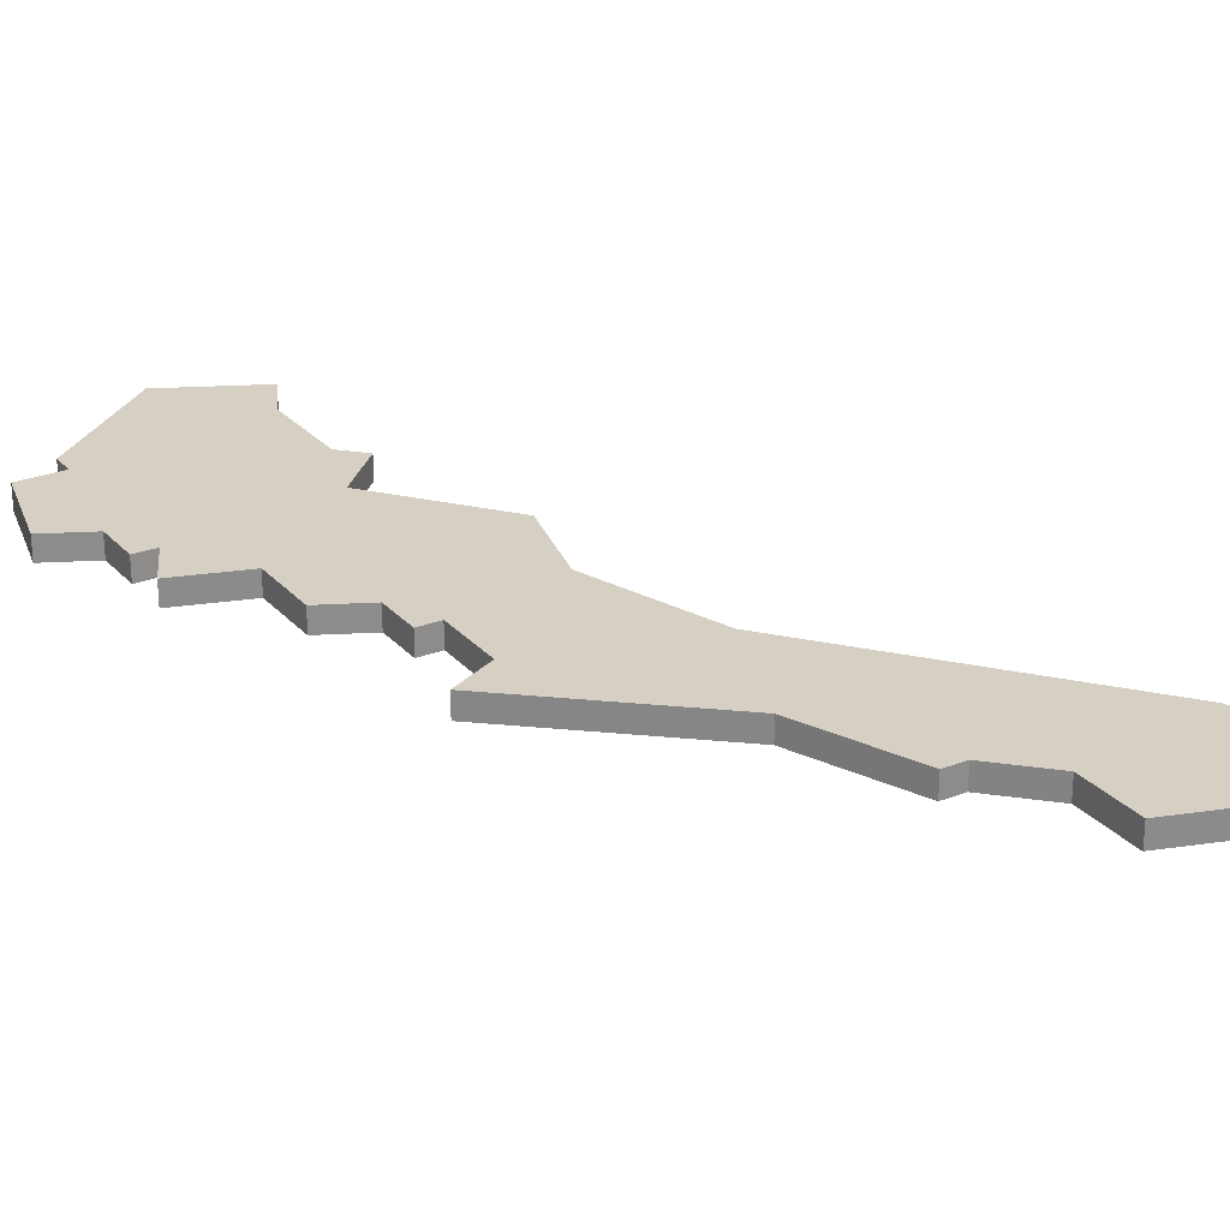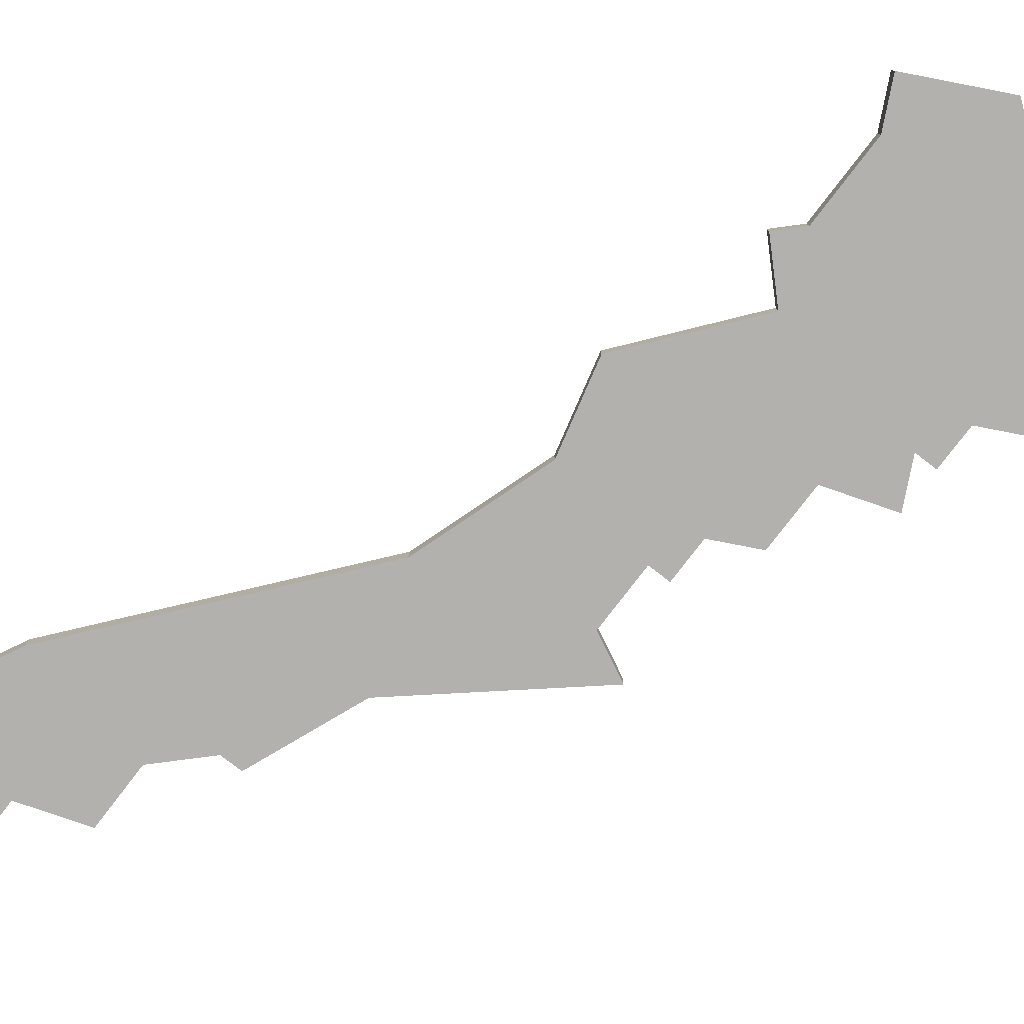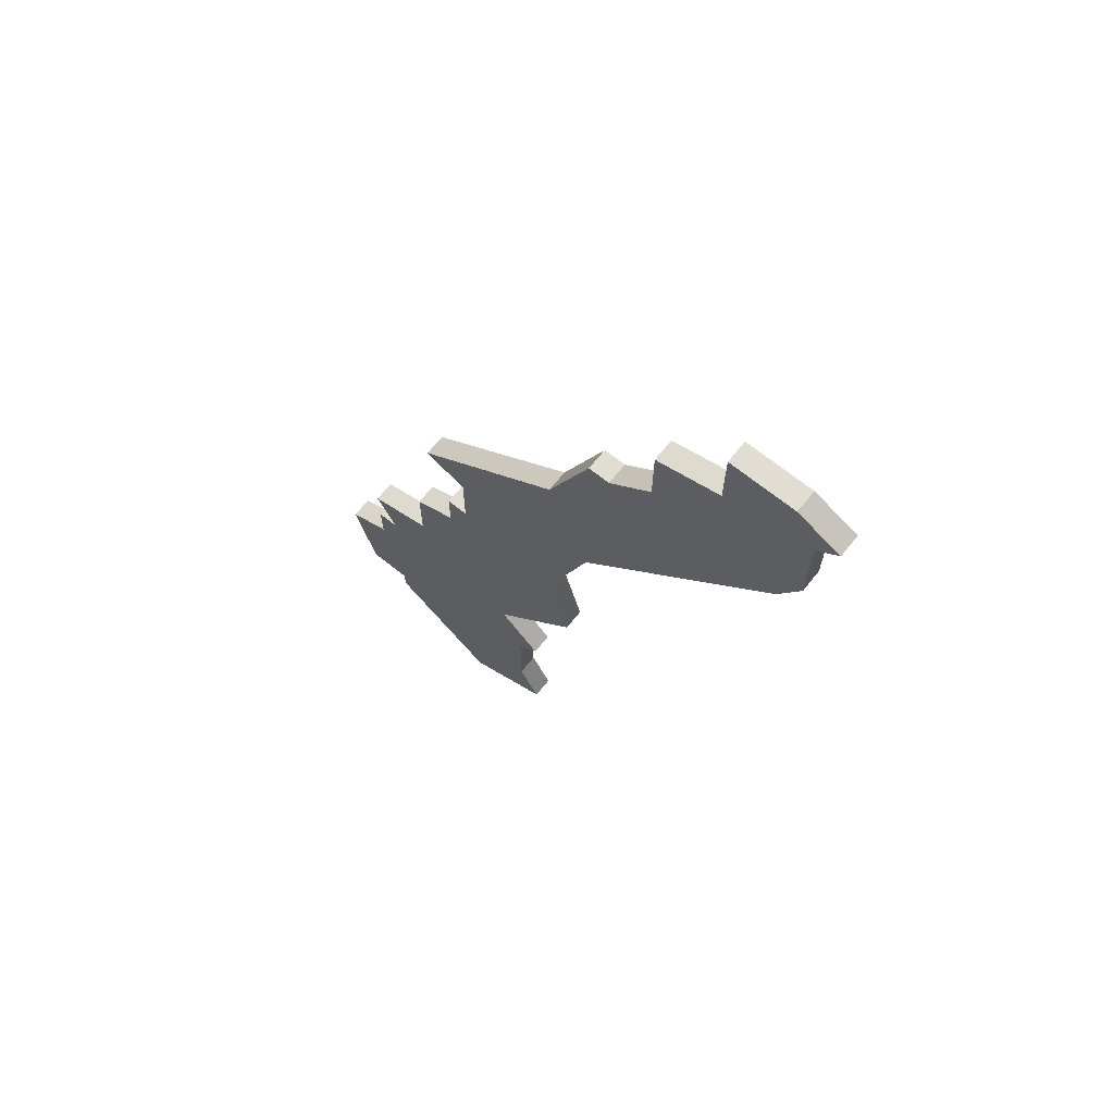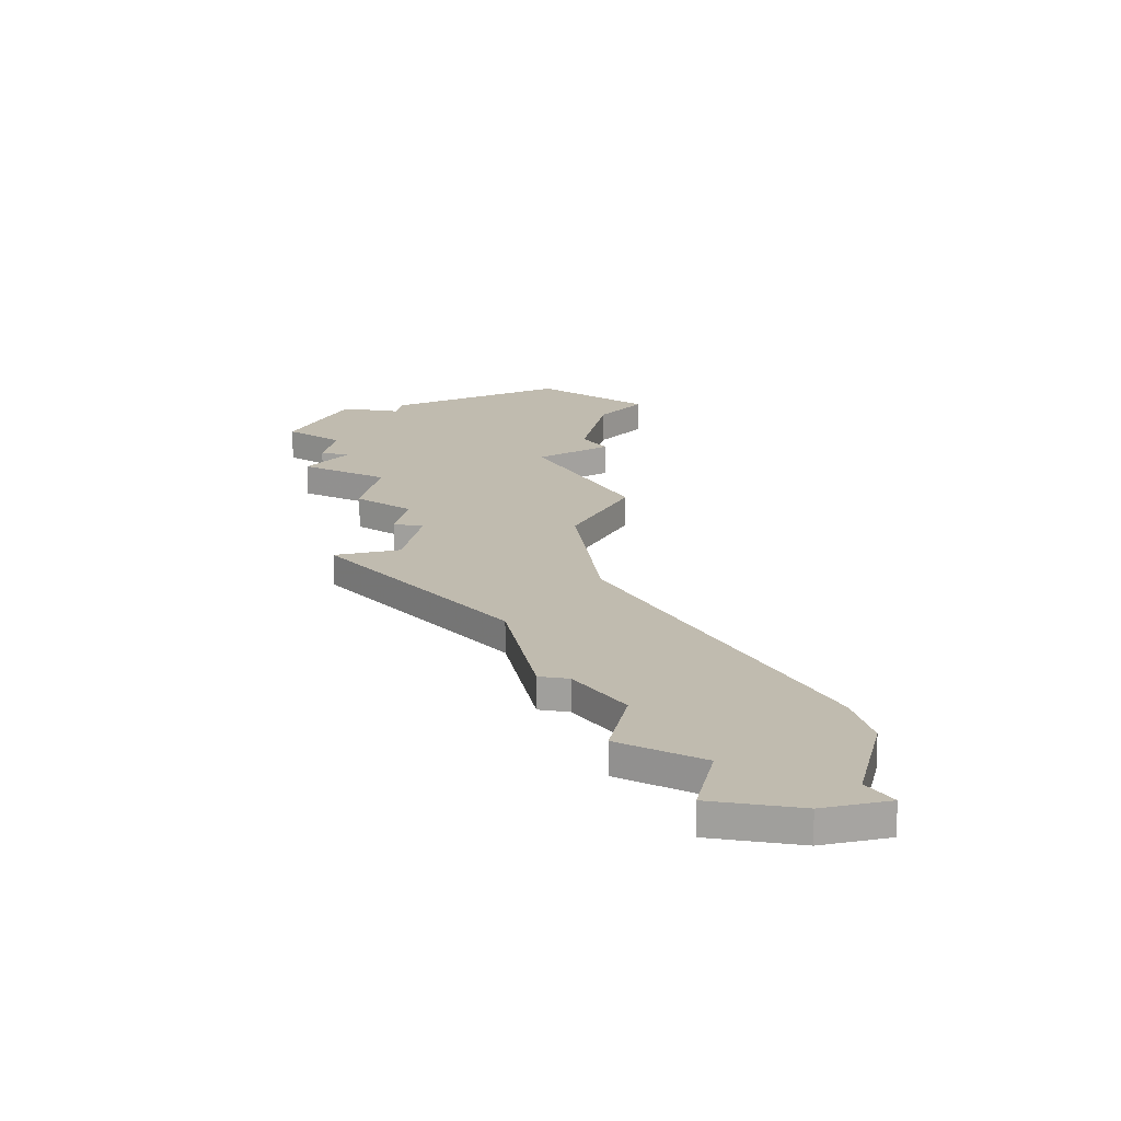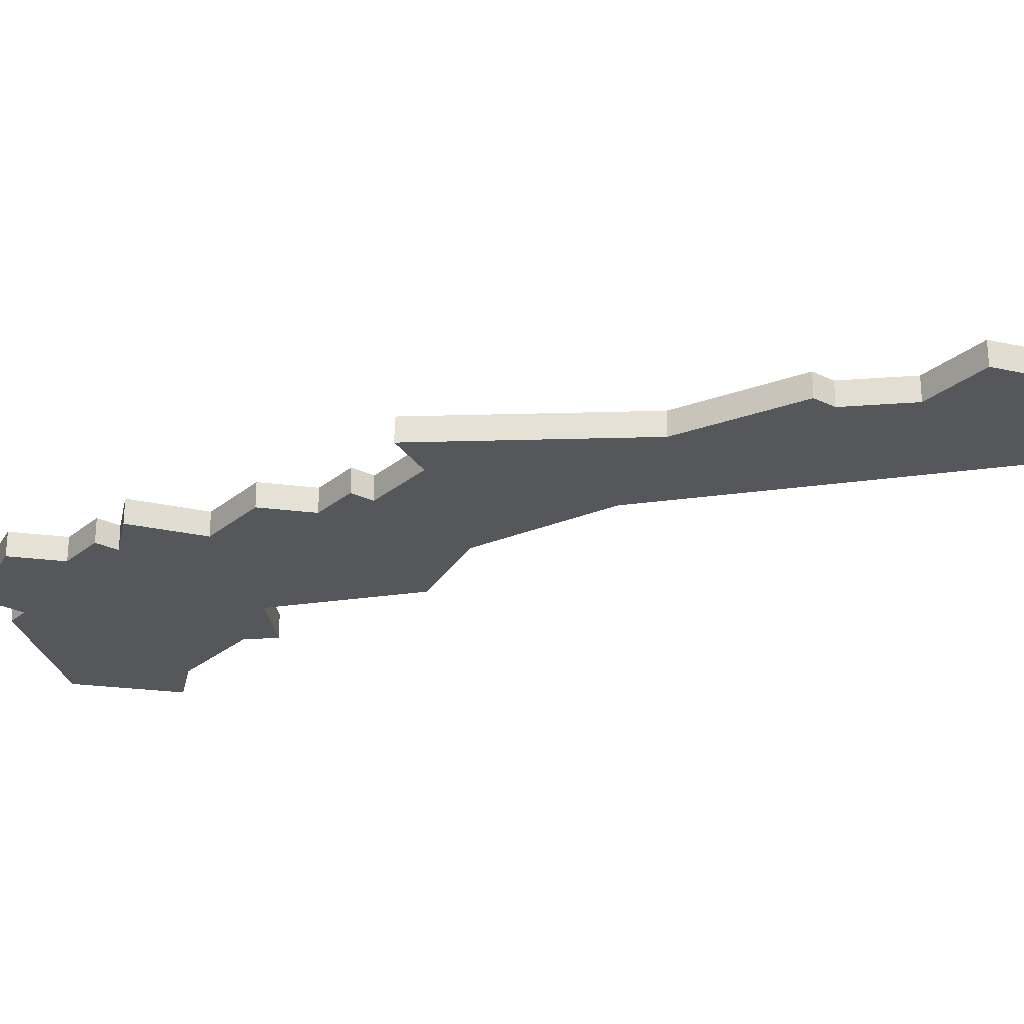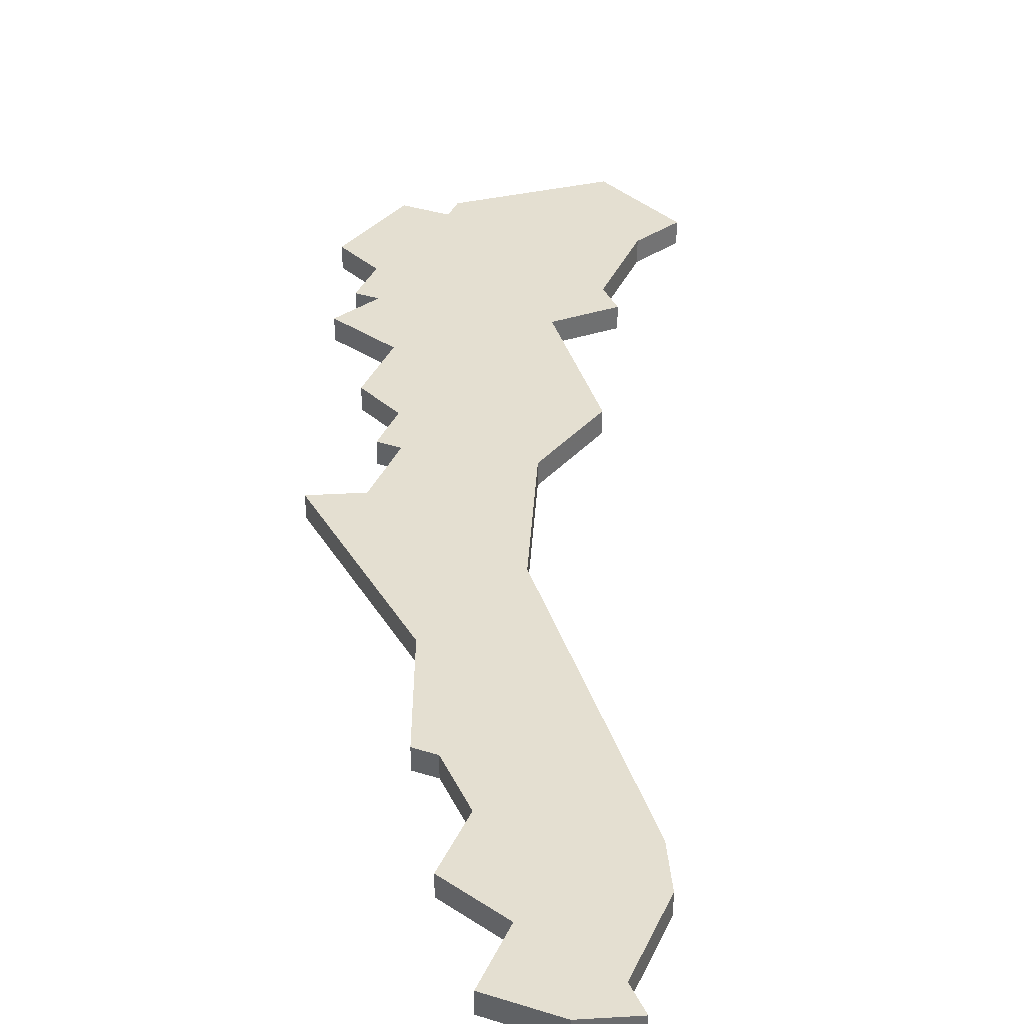
<metadata>
{"format":"obj","ext":"obj","renderer":"f3d","projection":"perspective","resolution":1024,"background":"white","views":[{"elev":26.2,"azim":148.4,"up":"+Z"},{"elev":-79.3,"azim":-37.5,"up":"+Z"},{"elev":68.3,"azim":-141.2,"up":"+Y"},{"elev":16.1,"azim":-168.7,"up":"+Z"},{"elev":-26.4,"azim":142.0,"up":"+Z"},{"elev":36.7,"azim":-157.8,"up":"+Z"}]}
</metadata>
<code>
v 3336 -962 0
v 3336 -962 1
v 3311 -923 0
v 3311 -923 1
v 3319 -926 0
v 3319 -926 1
v 3319 -929 0
v 3319 -929 1
v 3327 -956 0
v 3327 -956 1
v 3335 -953 0
v 3335 -953 1
v 3335 -955 0
v 3335 -955 1
v 3335 -957 0
v 3335 -957 1
v 3326 -959 0
v 3326 -959 1
v 3326 -963 0
v 3326 -963 1
v 3334 -962 0
v 3334 -962 1
v 3334 -963 0
v 3334 -963 1
v 3334 -955 0
v 3334 -955 1
v 3325 -958 0
v 3325 -958 1
v 3325 -965 0
v 3325 -965 1
v 3316 -925 0
v 3316 -925 1
v 3316 -922 0
v 3316 -922 1
v 3324 -936 0
v 3324 -936 1
v 3324 -947 0
v 3324 -947 1
v 3332 -952 0
v 3332 -952 1
v 3332 -949 0
v 3332 -949 1
v 3323 -951 0
v 3323 -951 1
v 3331 -942 0
v 3331 -942 1
v 3322 -931 0
v 3322 -931 1
v 3322 -941 0
v 3322 -941 1
v 3330 -946 0
v 3330 -946 1
v 3330 -948 0
v 3330 -948 1
v 3313 -930 0
v 3313 -930 1
v 3313 -922 0
v 3313 -922 1
v 3321 -931 0
v 3321 -931 1
v 3329 -967 0
v 3329 -967 1
v 3329 -943 0
v 3329 -943 1
v 3329 -946 0
v 3329 -946 1
v 3337 -958 0
v 3337 -958 1
v 3312 -928 0
v 3312 -928 1
v 3312 -924 0
v 3312 -924 1
f 49 59 35
f 59 47 35
f 55 59 49
f 61 29 19
f 43 37 53
f 37 49 63
f 35 63 49
f 31 69 71
f 57 71 3
f 31 55 69
f 31 5 7
f 33 31 57
f 31 71 57
f 7 55 31
f 7 59 55
f 17 21 19
f 53 9 43
f 17 9 21
f 21 23 19
f 23 61 19
f 67 1 21
f 15 25 13
f 15 9 25
f 21 15 67
f 21 9 15
f 39 25 9
f 51 53 65
f 53 37 65
f 65 37 63
f 25 39 11
f 39 53 41
f 39 9 53
f 35 45 63
f 17 27 9
f 36 60 50
f 36 48 60
f 50 60 56
f 20 30 62
f 54 38 44
f 64 50 38
f 50 64 36
f 72 70 32
f 4 72 58
f 70 56 32
f 8 6 32
f 58 32 34
f 58 72 32
f 32 56 8
f 56 60 8
f 20 22 18
f 44 10 54
f 22 10 18
f 20 24 22
f 20 62 24
f 22 2 68
f 14 26 16
f 26 10 16
f 68 16 22
f 16 10 22
f 10 26 40
f 66 54 52
f 66 38 54
f 64 38 66
f 12 40 26
f 42 54 40
f 54 10 40
f 64 46 36
f 10 28 18
f 58 34 57
f 57 34 33
f 4 58 3
f 3 58 57
f 72 4 71
f 71 4 3
f 70 72 69
f 69 72 71
f 56 70 55
f 55 70 69
f 50 56 49
f 49 56 55
f 38 50 37
f 37 50 49
f 44 38 43
f 43 38 37
f 10 44 9
f 9 44 43
f 28 10 27
f 27 10 9
f 18 28 17
f 17 28 27
f 20 18 19
f 19 18 17
f 30 20 29
f 29 20 19
f 62 30 61
f 61 30 29
f 24 62 23
f 23 62 61
f 22 24 21
f 21 24 23
f 2 22 1
f 1 22 21
f 68 2 67
f 67 2 1
f 16 68 15
f 15 68 67
f 14 16 13
f 13 16 15
f 26 14 25
f 25 14 13
f 12 26 11
f 11 26 25
f 40 12 39
f 39 12 11
f 42 40 41
f 41 40 39
f 54 42 53
f 53 42 41
f 52 54 51
f 51 54 53
f 66 52 65
f 65 52 51
f 64 66 63
f 63 66 65
f 46 64 45
f 45 64 63
f 36 46 35
f 35 46 45
f 48 36 47
f 47 36 35
f 60 48 59
f 59 48 47
f 8 60 7
f 7 60 59
f 6 8 5
f 5 8 7
f 34 32 33
f 33 32 31
f 32 6 31
f 31 6 5

</code>
